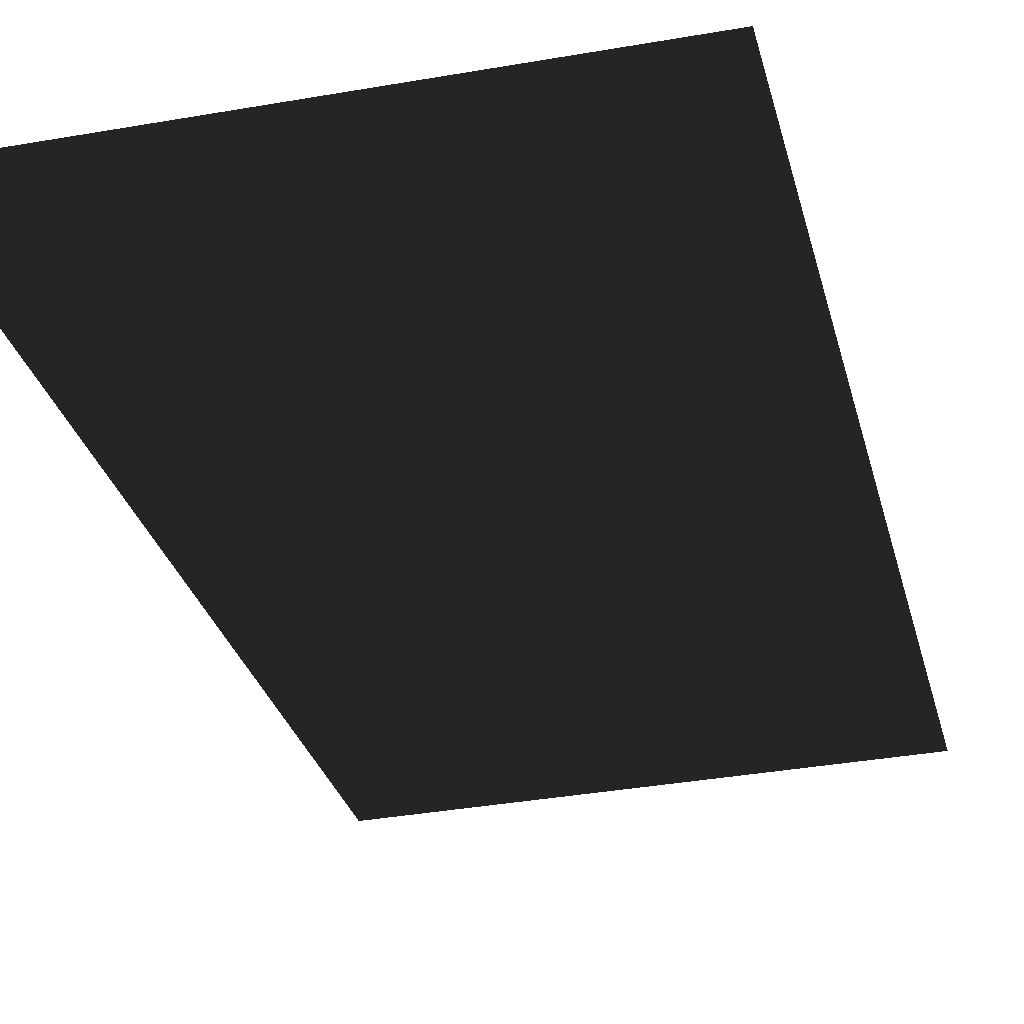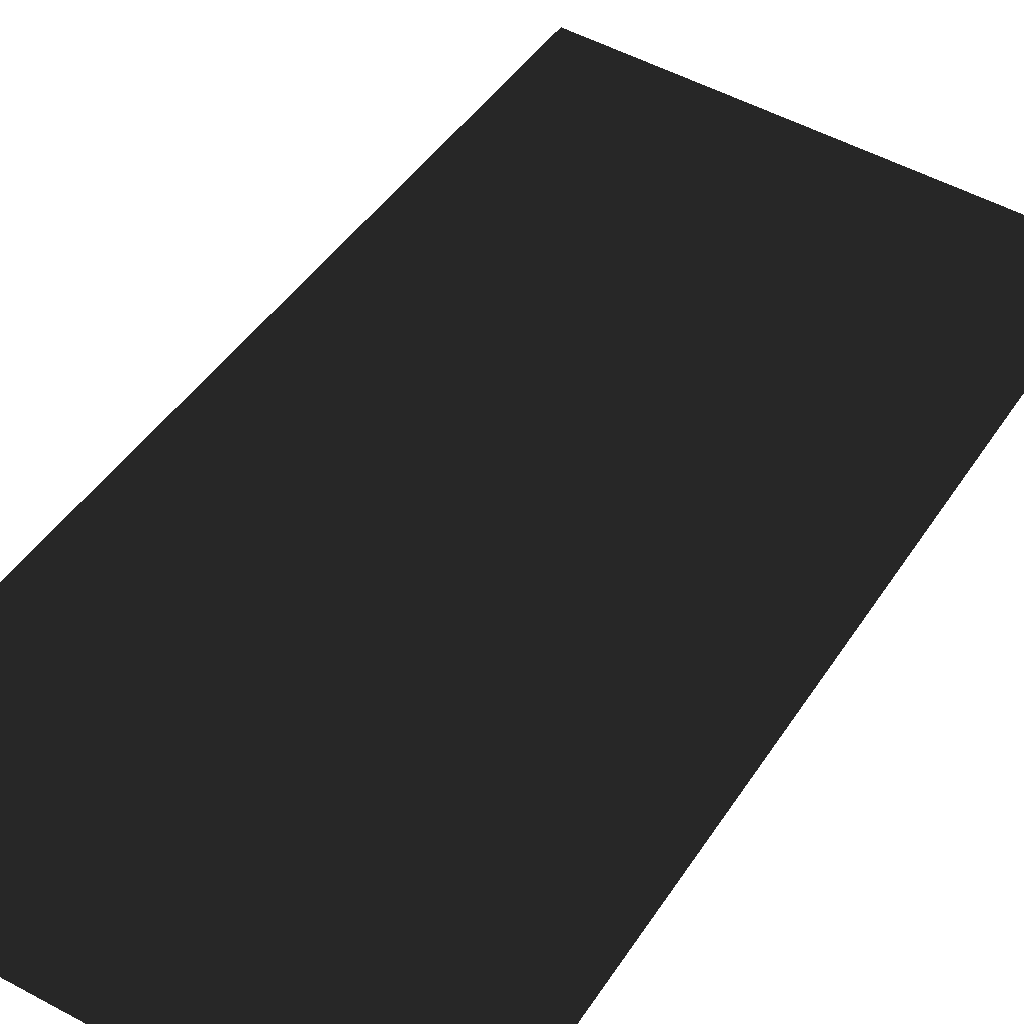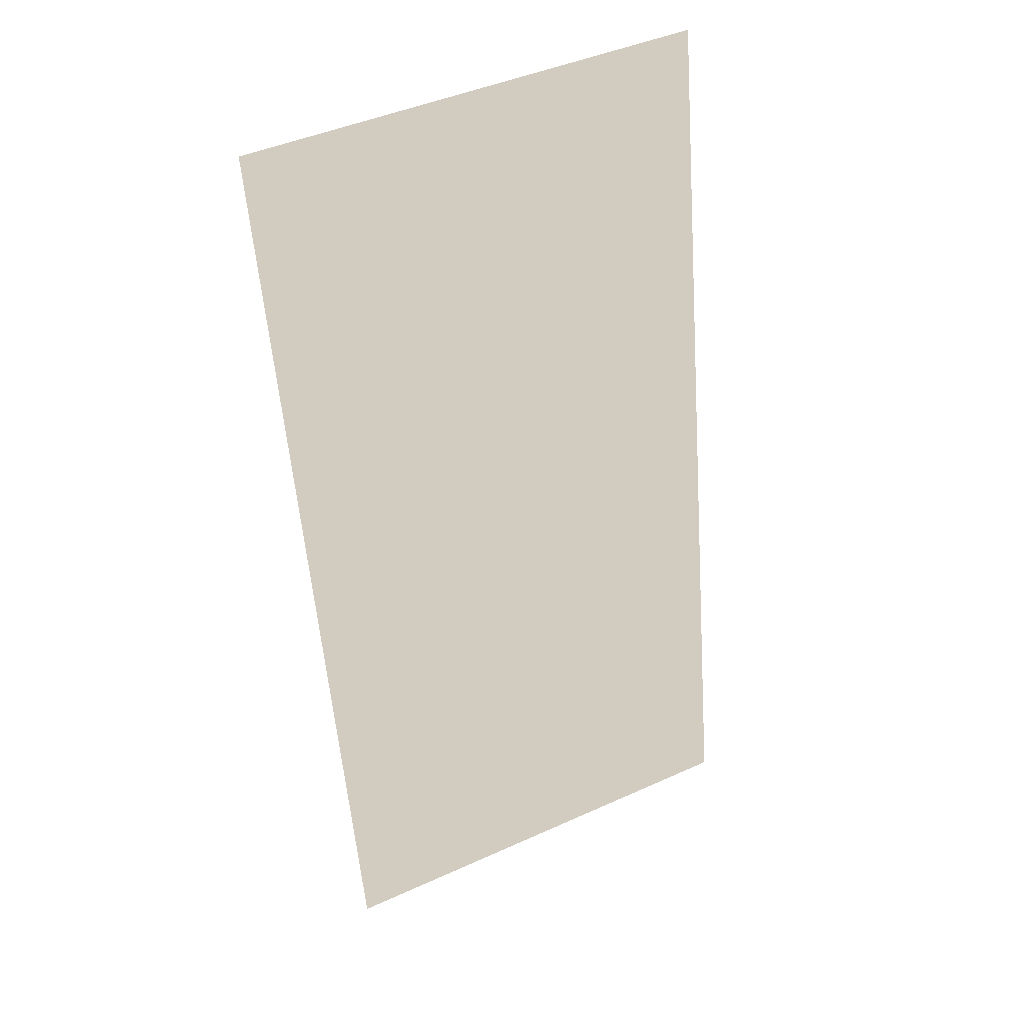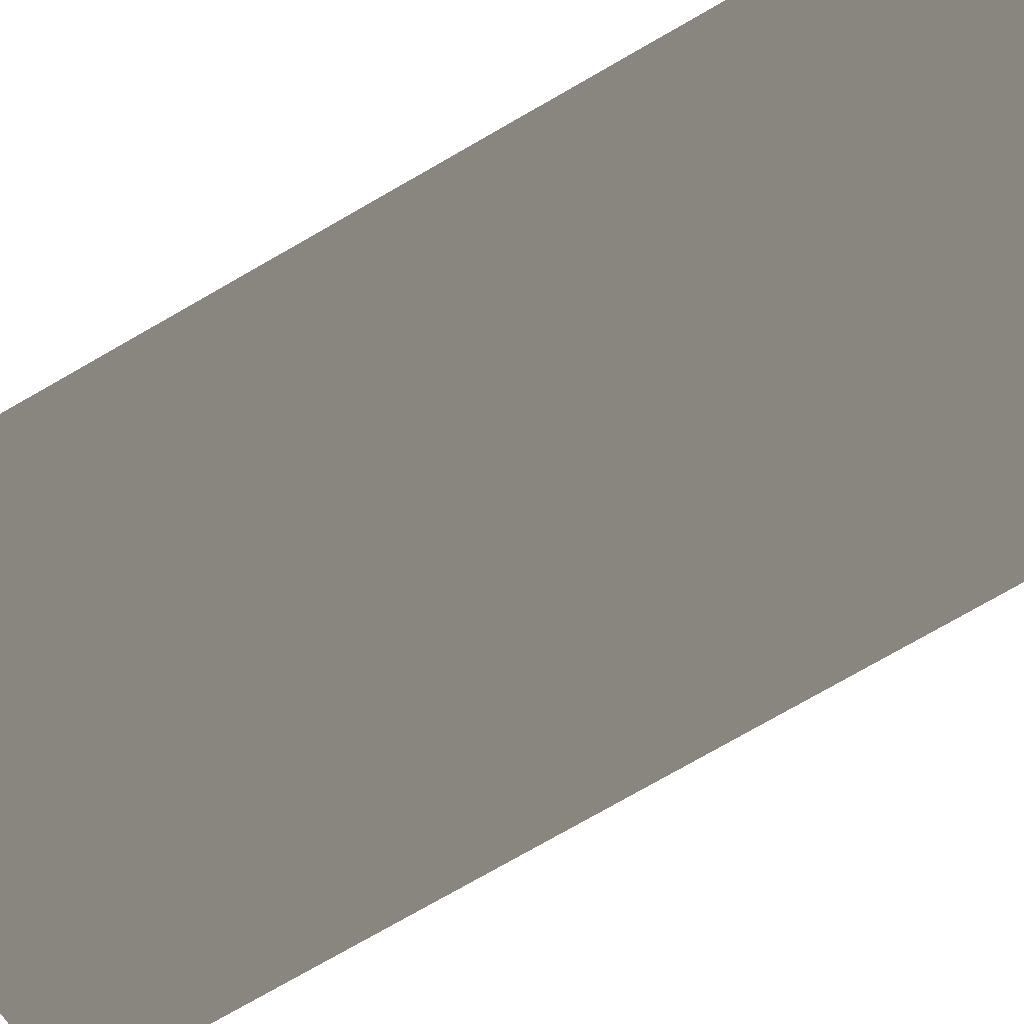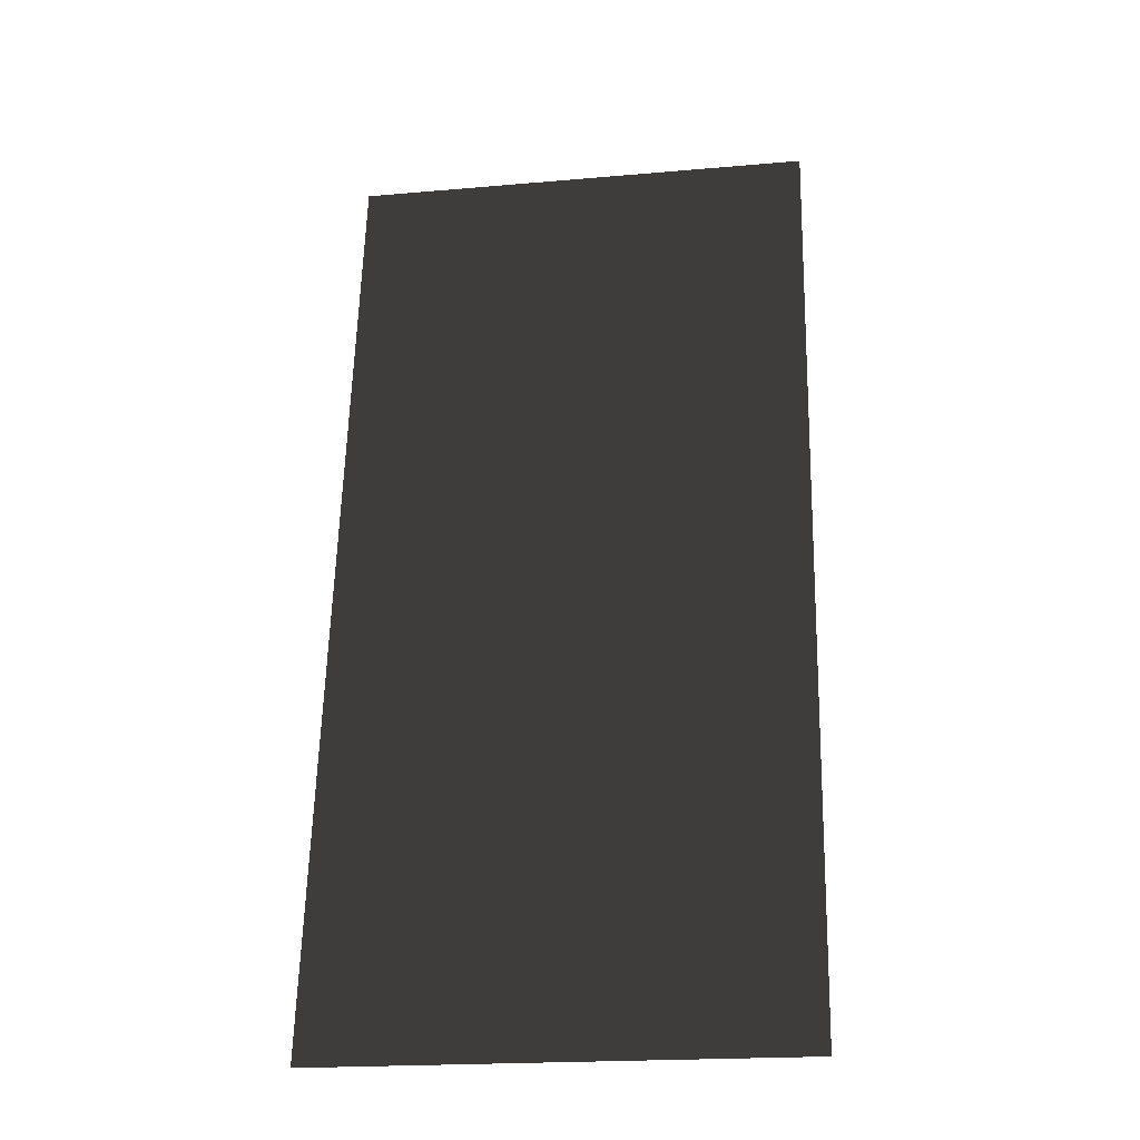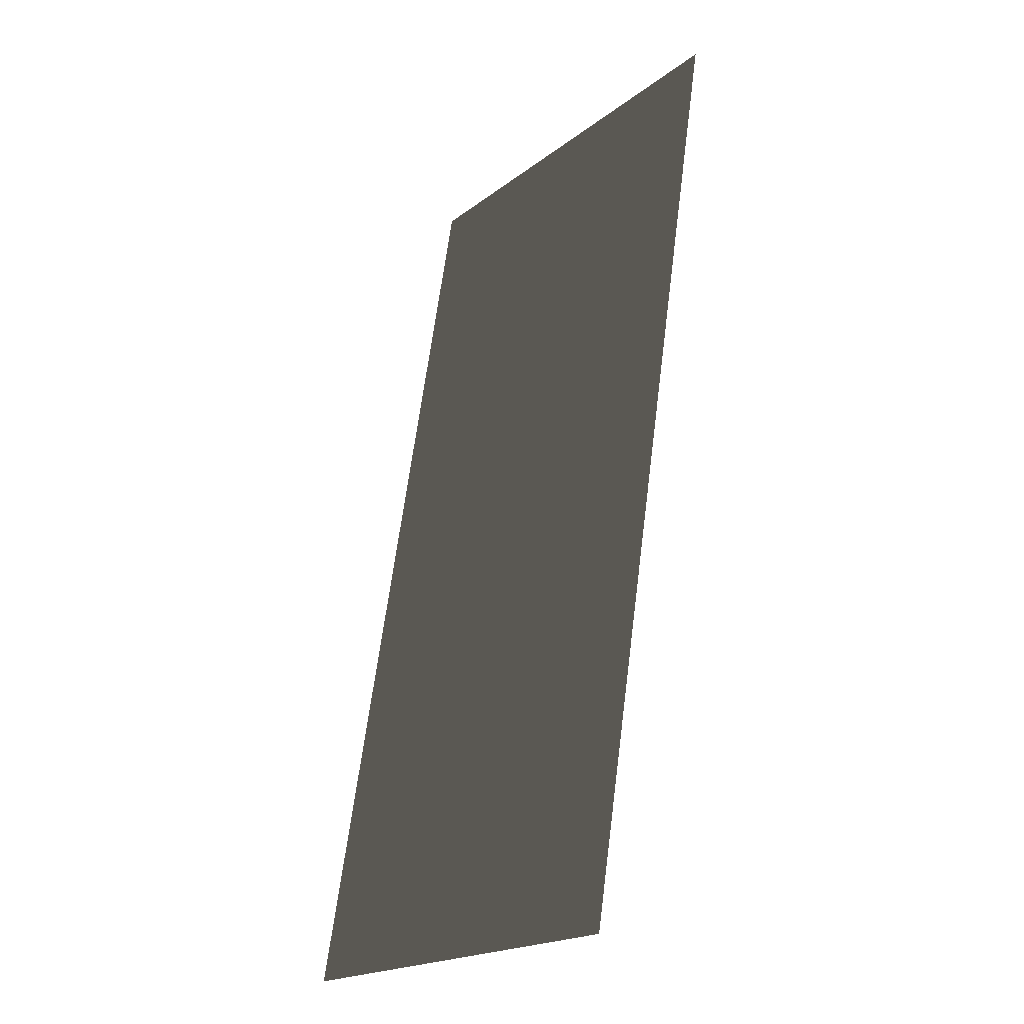
<metadata>
{"format":"obj","ext":"obj","renderer":"f3d","projection":"perspective","resolution":1024,"background":"white","views":[{"elev":-36.4,"azim":-167.1,"up":"+Z"},{"elev":52.4,"azim":30.2,"up":"+Z"},{"elev":43.7,"azim":-28.1,"up":"+Y"},{"elev":-59.4,"azim":-61.7,"up":"+Z"},{"elev":-20.5,"azim":9.0,"up":"+Y"},{"elev":-19.8,"azim":53.9,"up":"+Y"}]}
</metadata>
<code>
v 0.3334 -0.6793 0.1087
v 9.242e-07 -0.6793 0.1087
v -9.192e-07 0.6793 -0.1086
v 0.3334 0.6793 -0.1087
v -0.3334 -0.6793 0.1087
v -0.3334 0.6793 -0.1087
v -9.192e-07 0.6793 -0.1086
v 9.242e-07 -0.6793 0.1087
g Ramp_Arrows.004_33717_145
f 1 3 2
f 1 4 3
f 5 7 6
f 5 8 7

</code>
